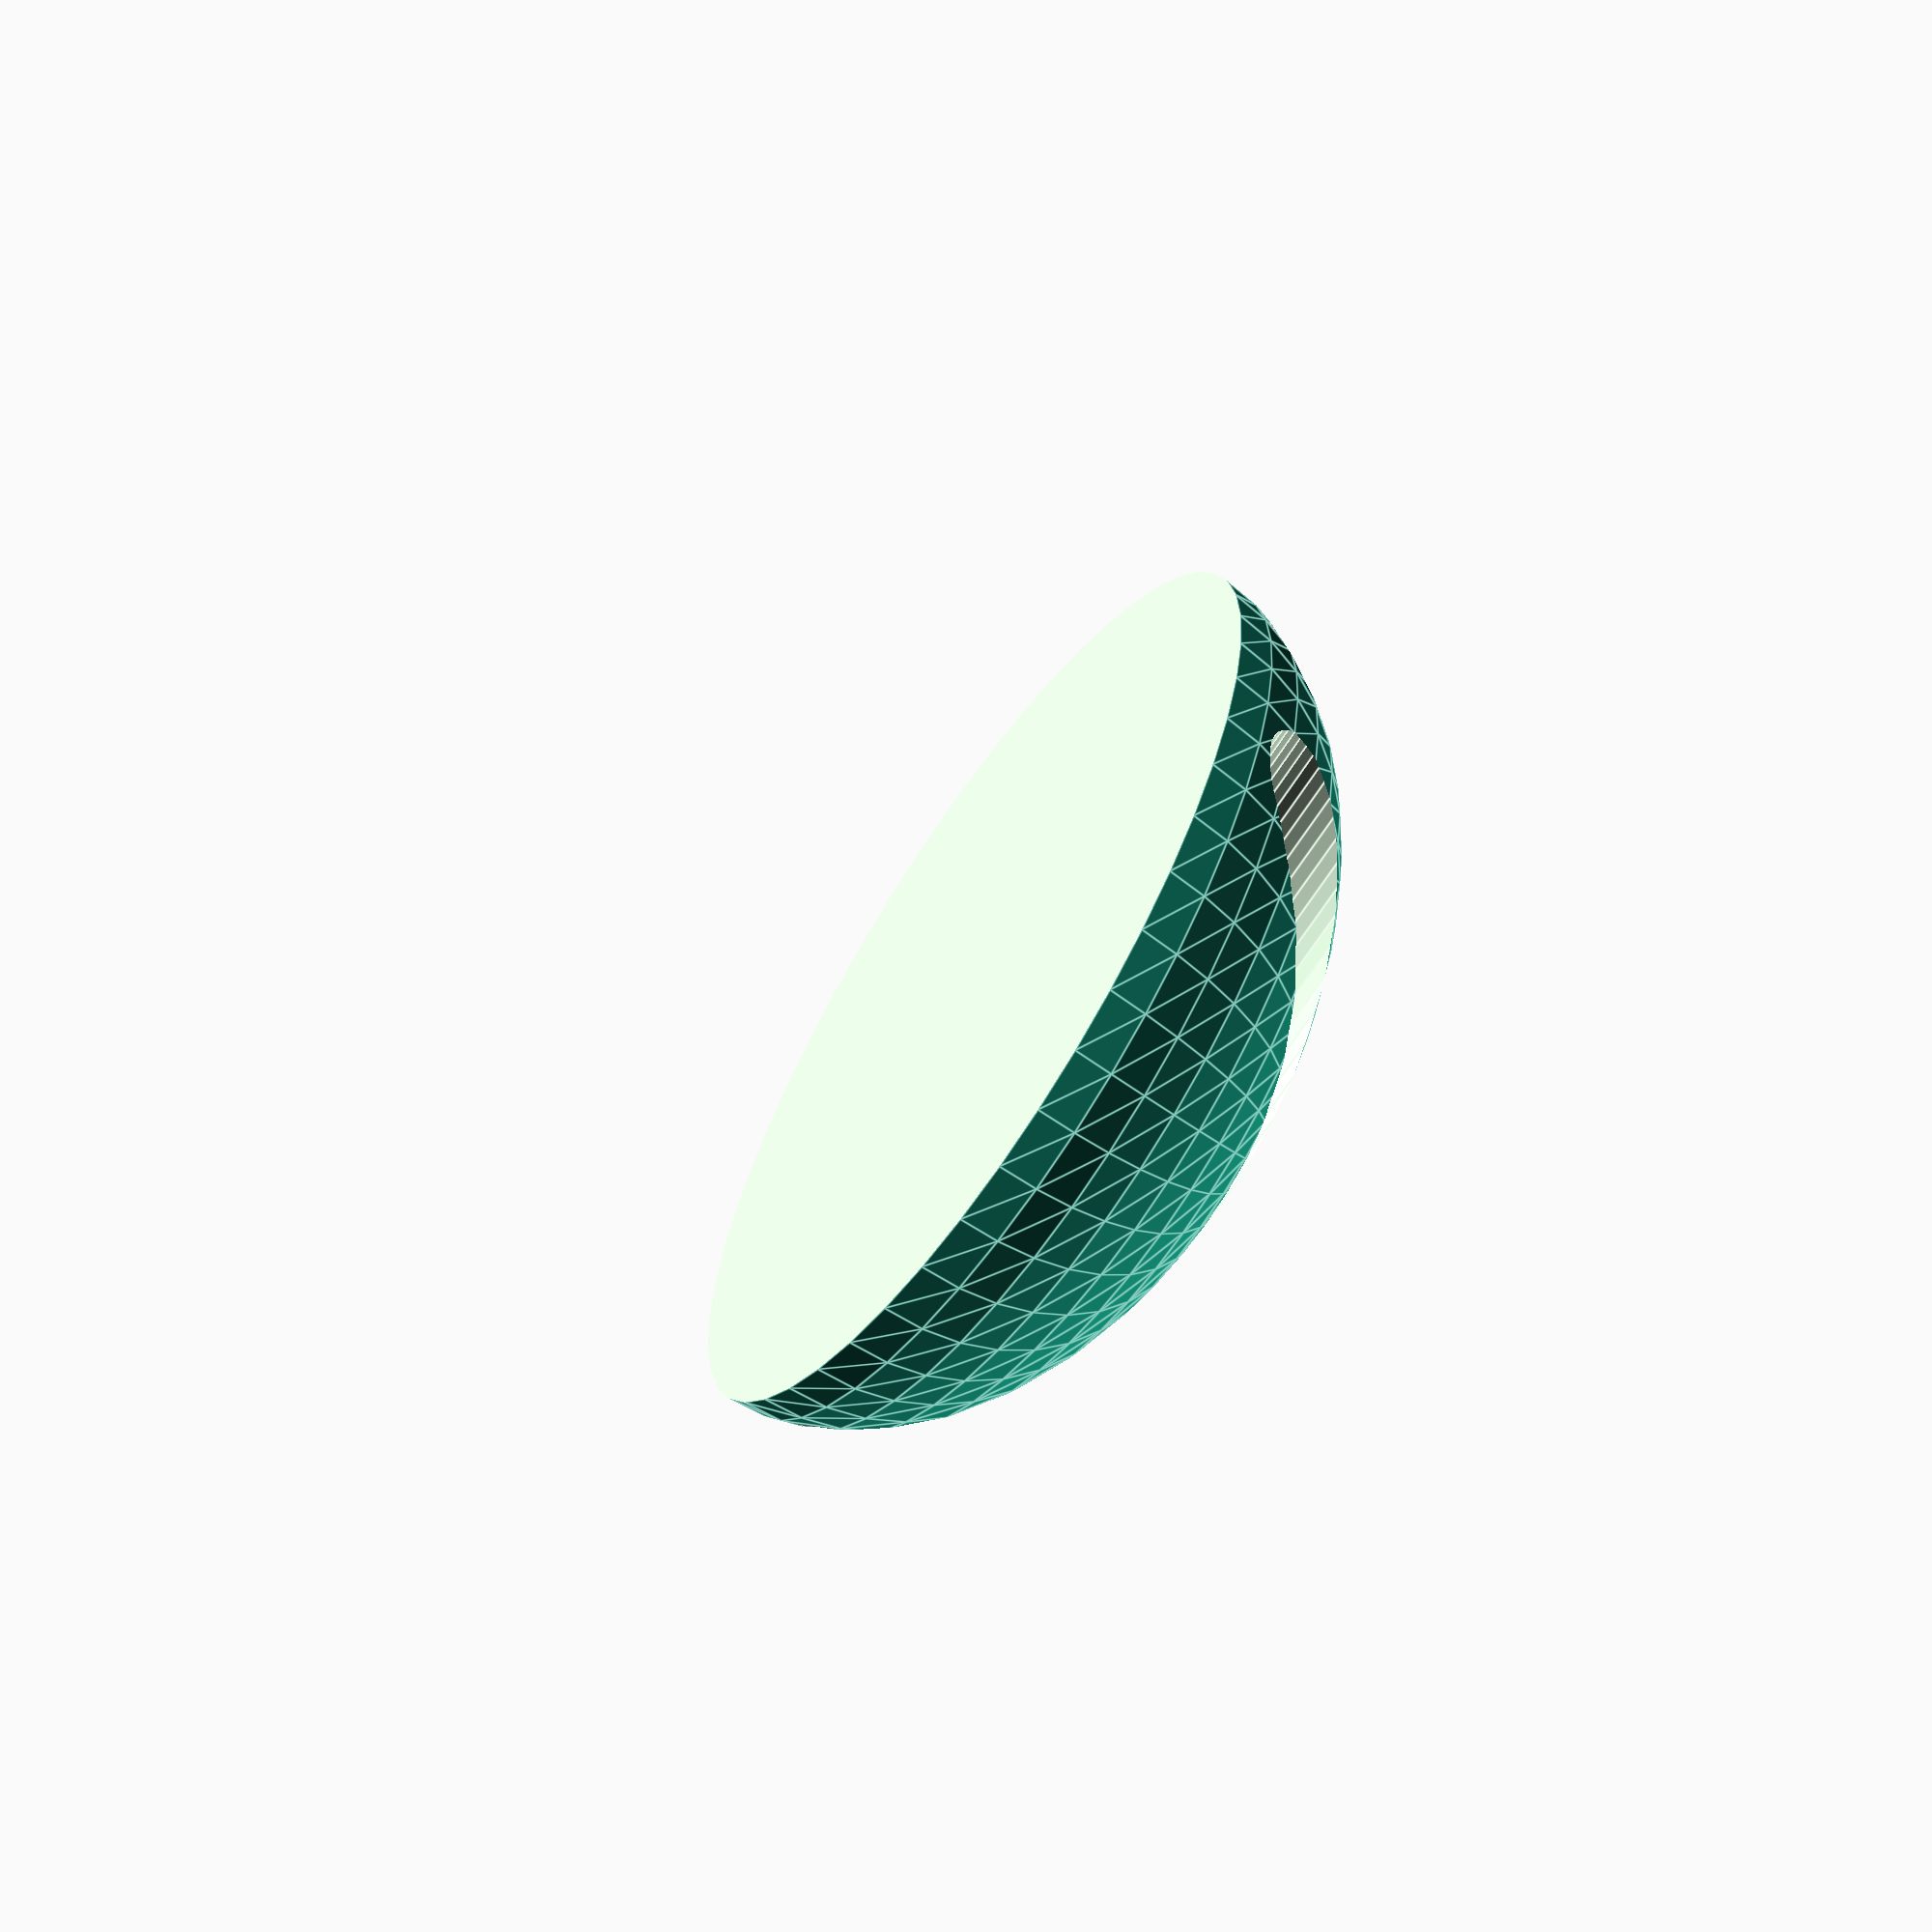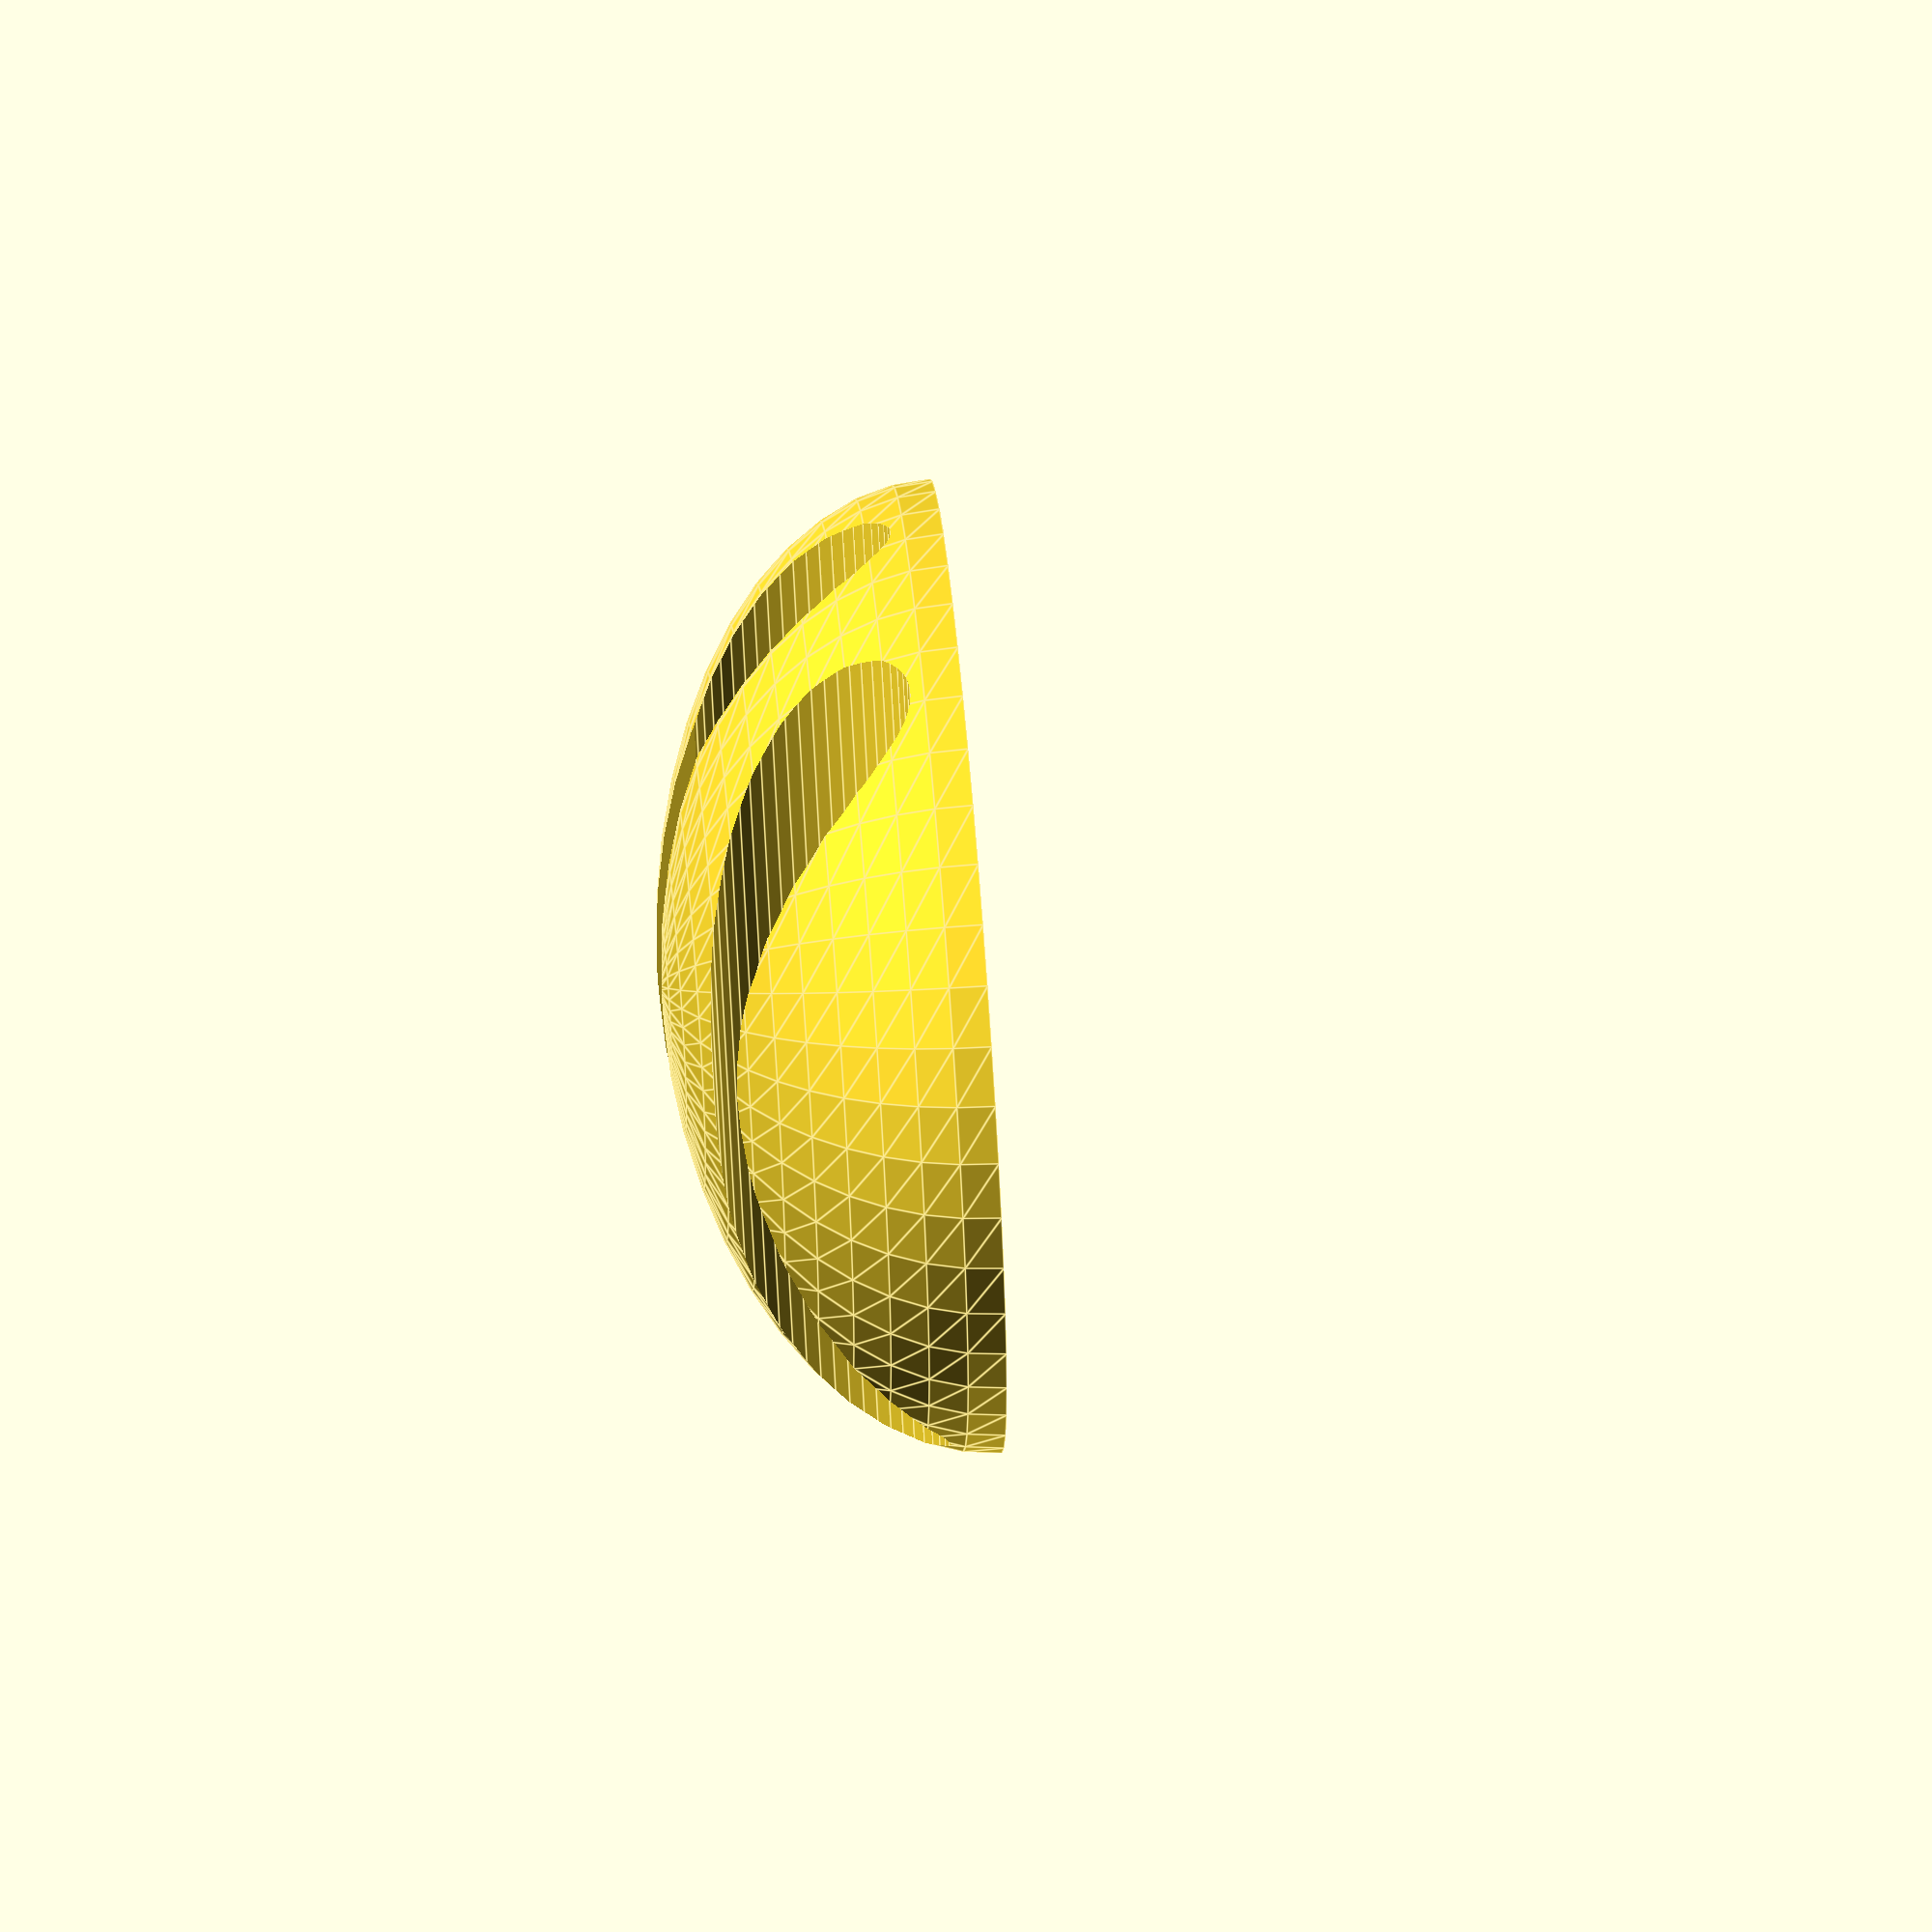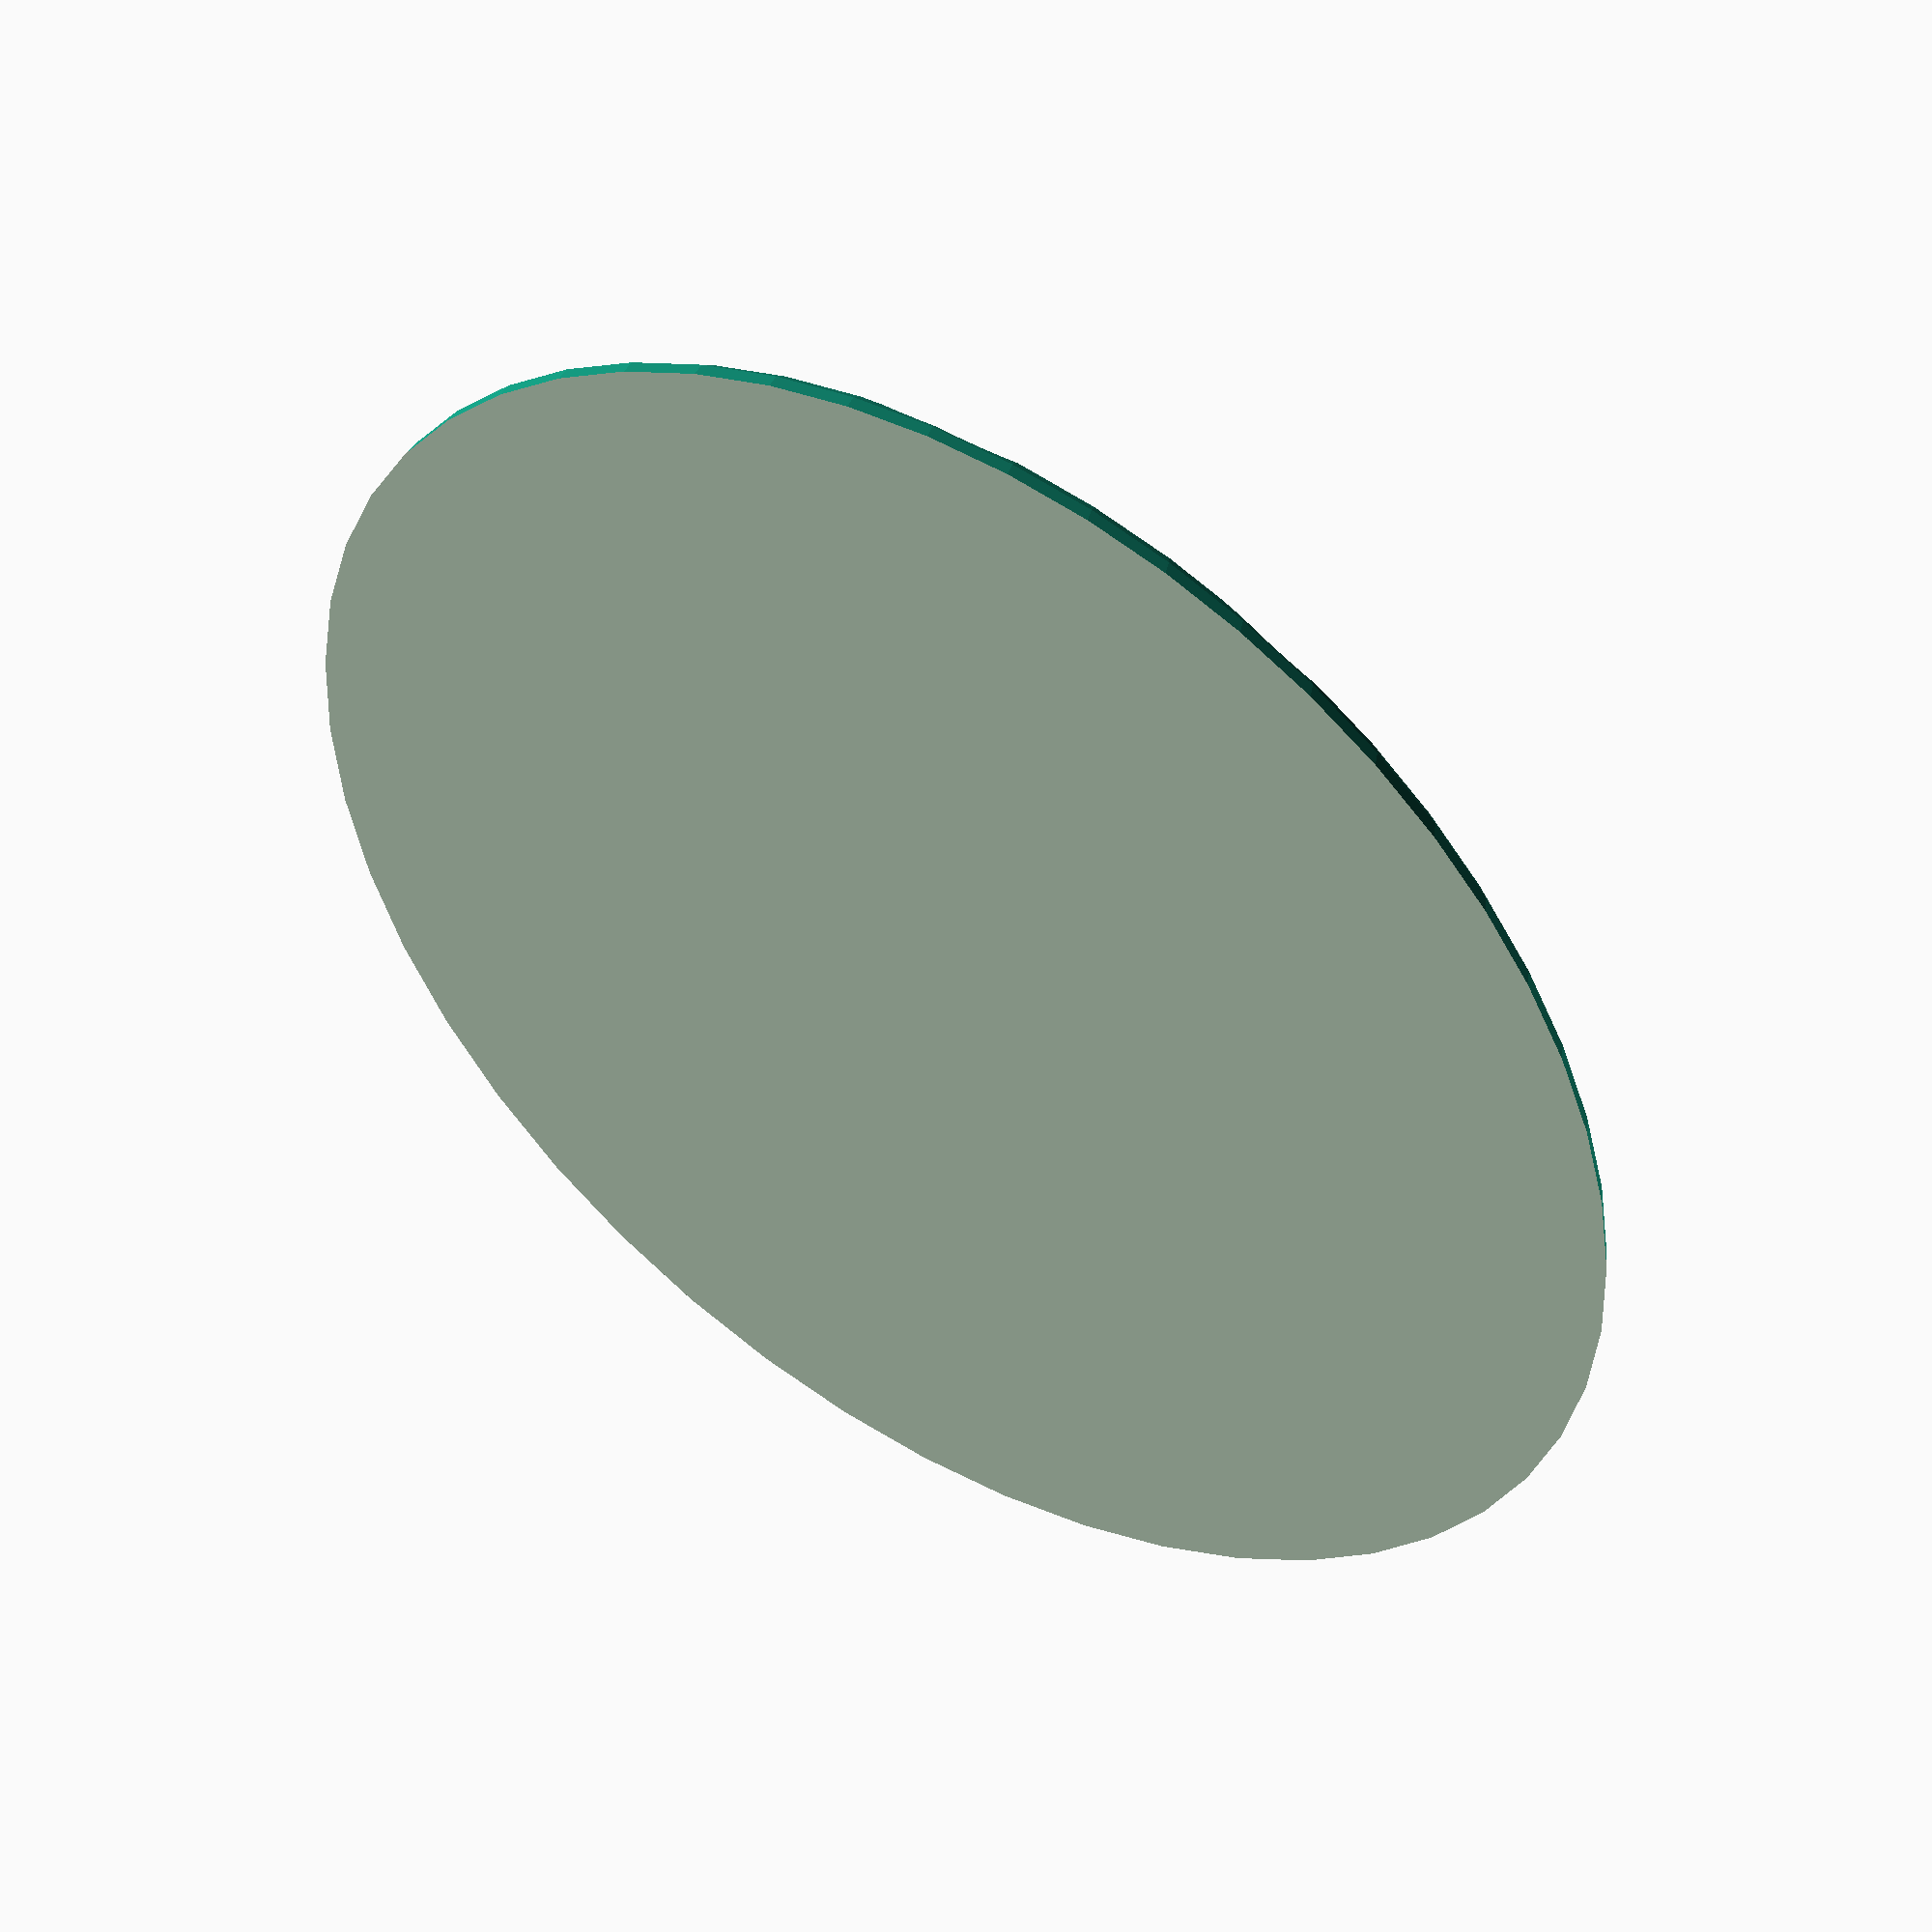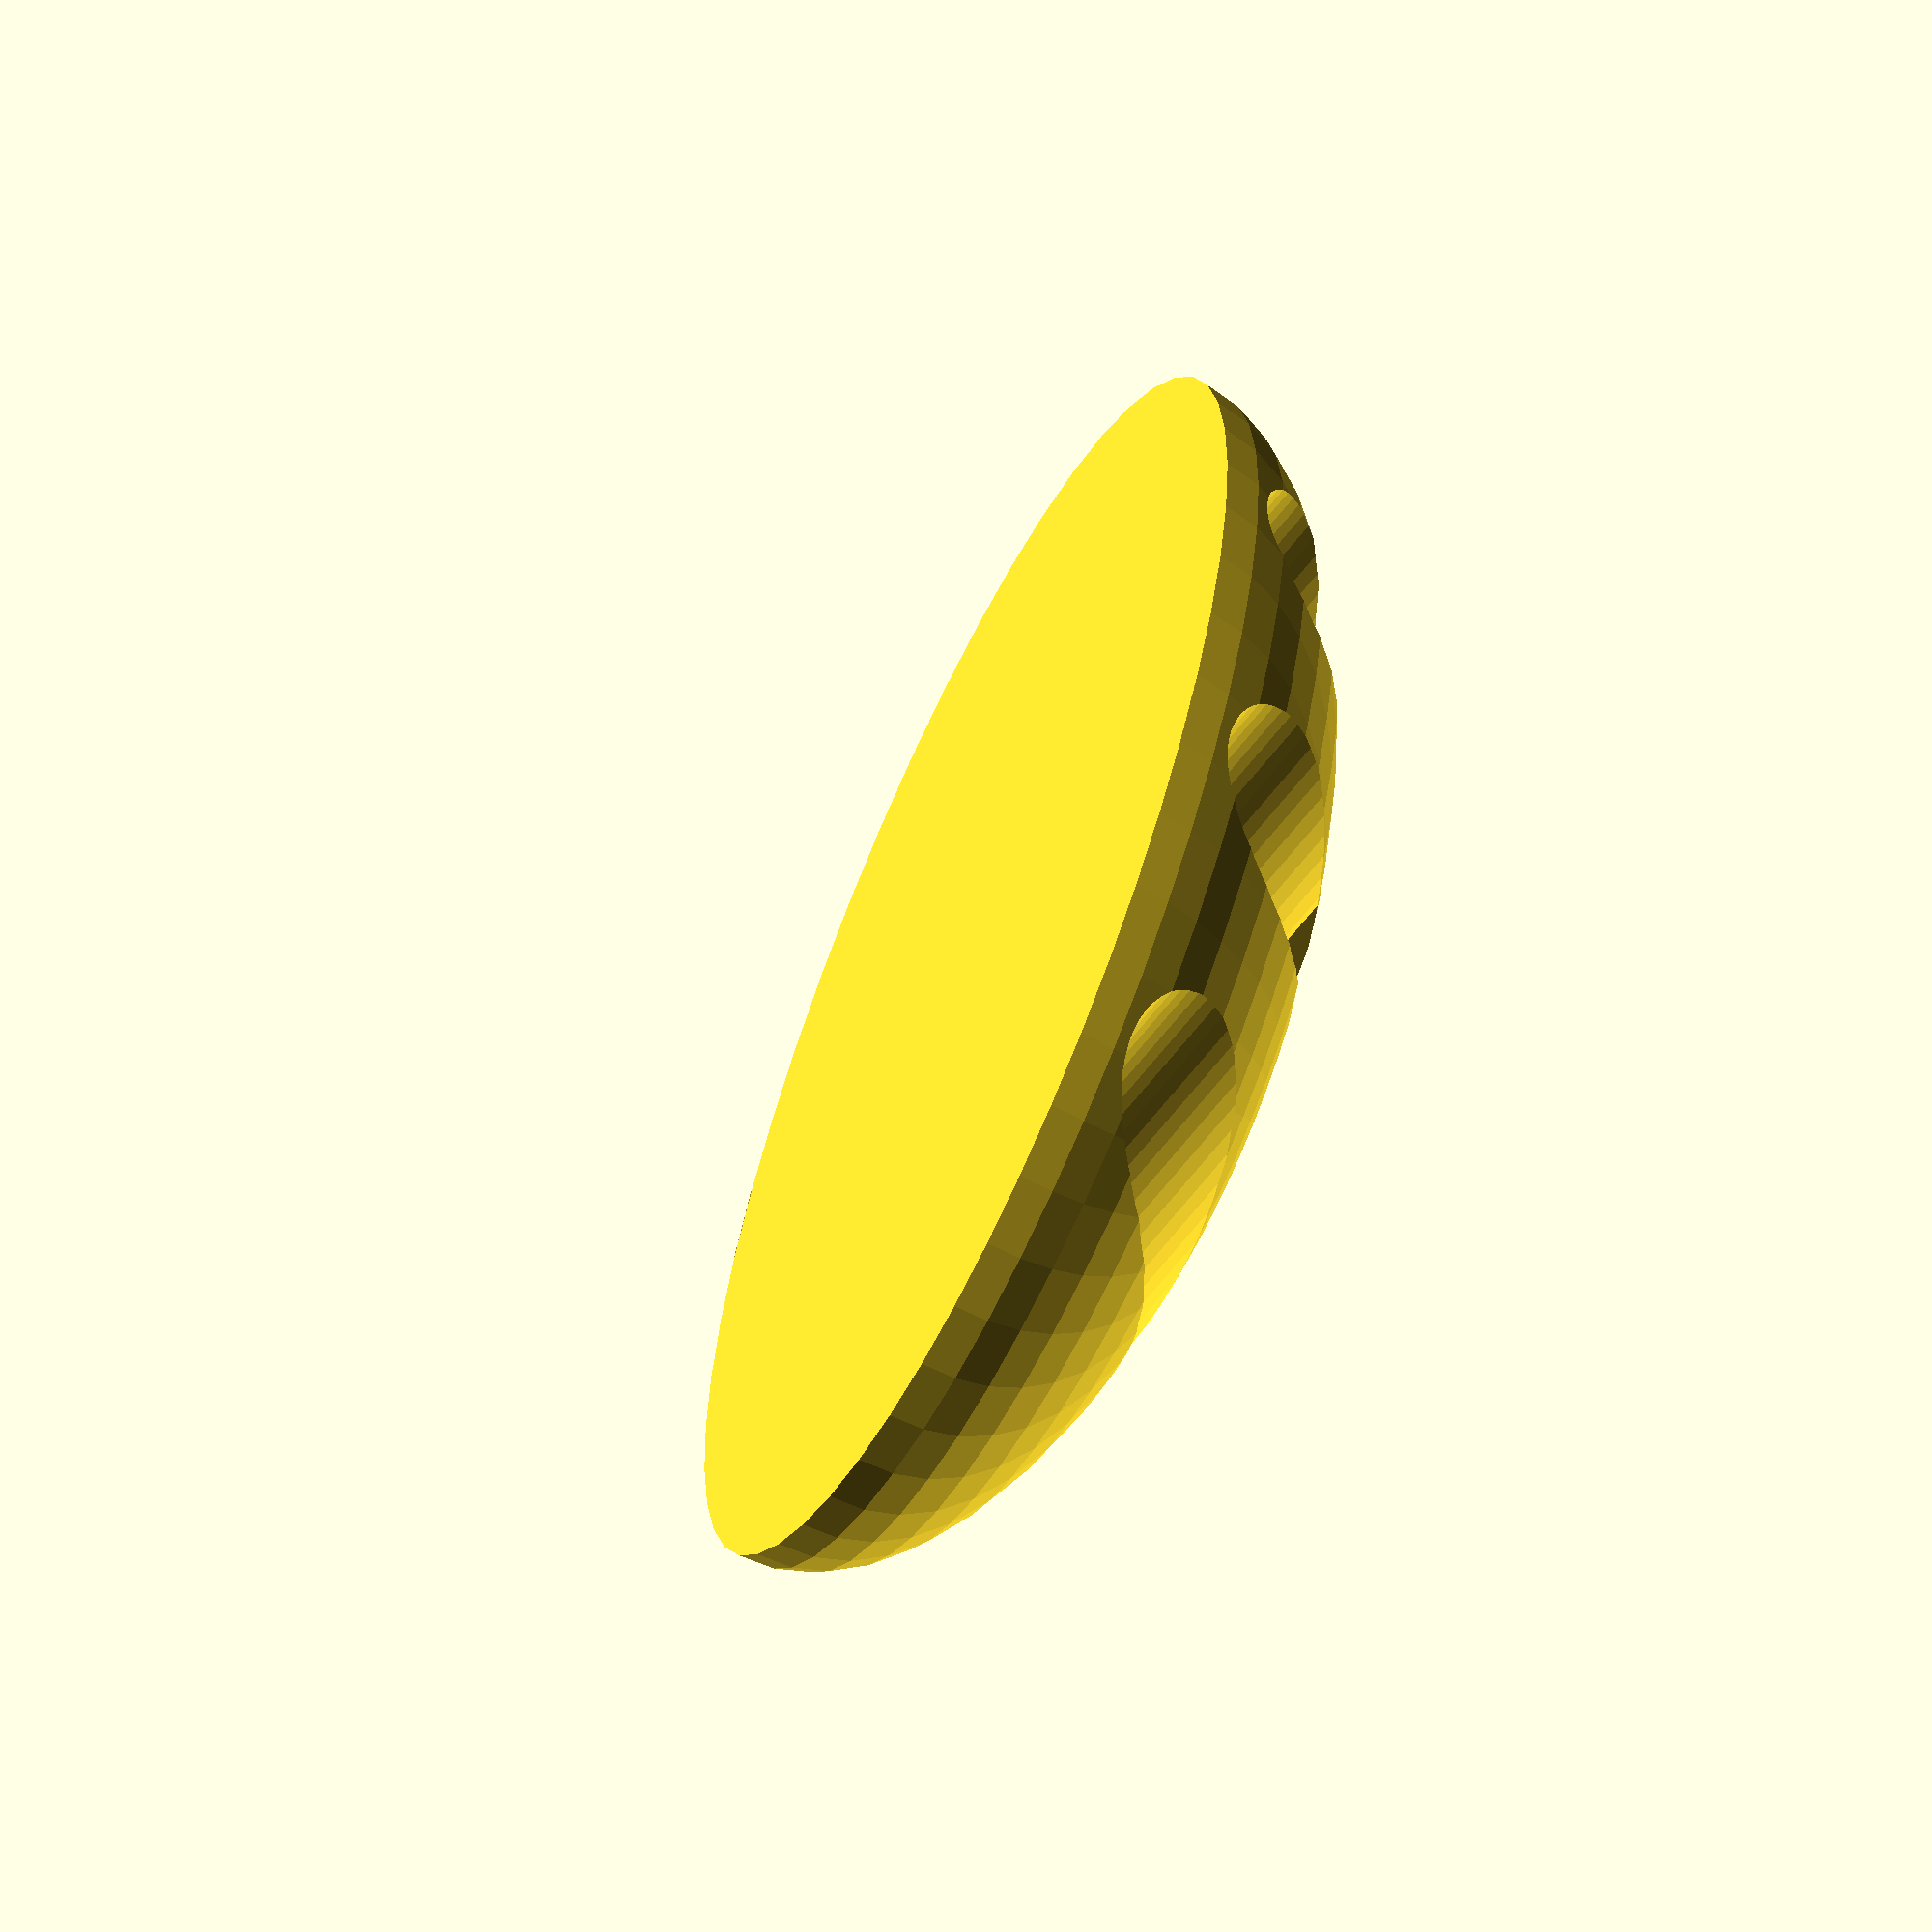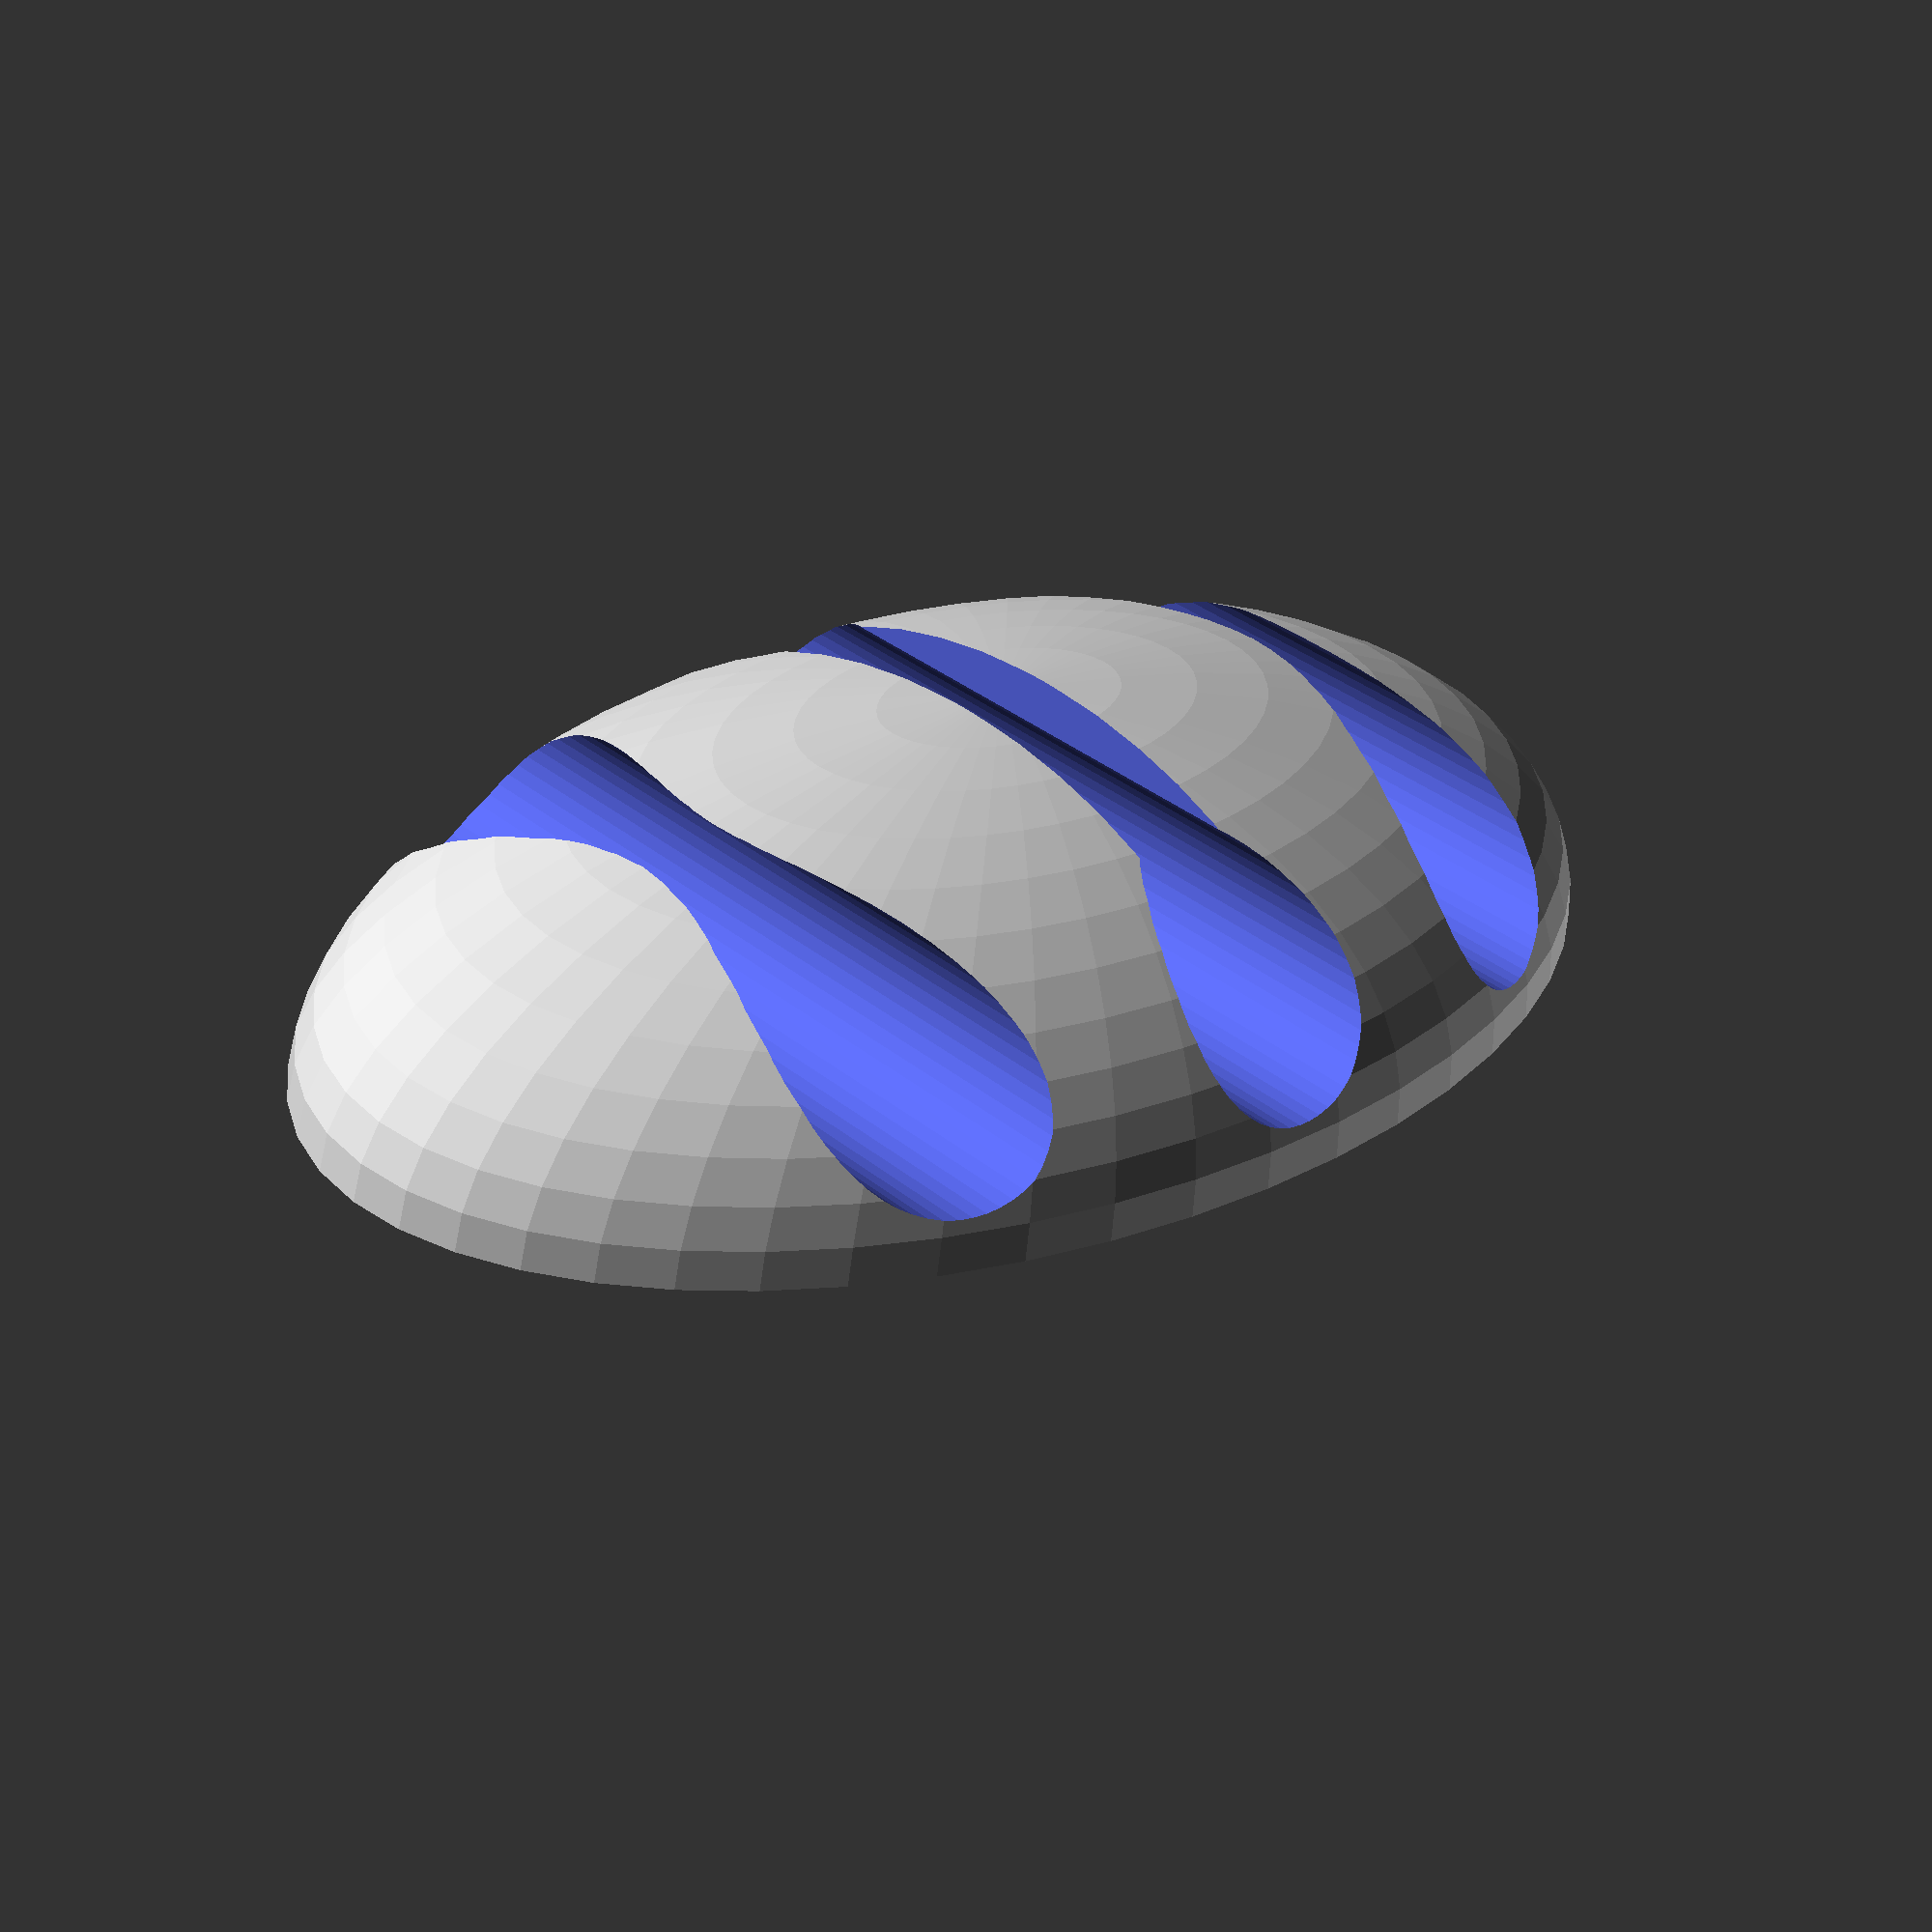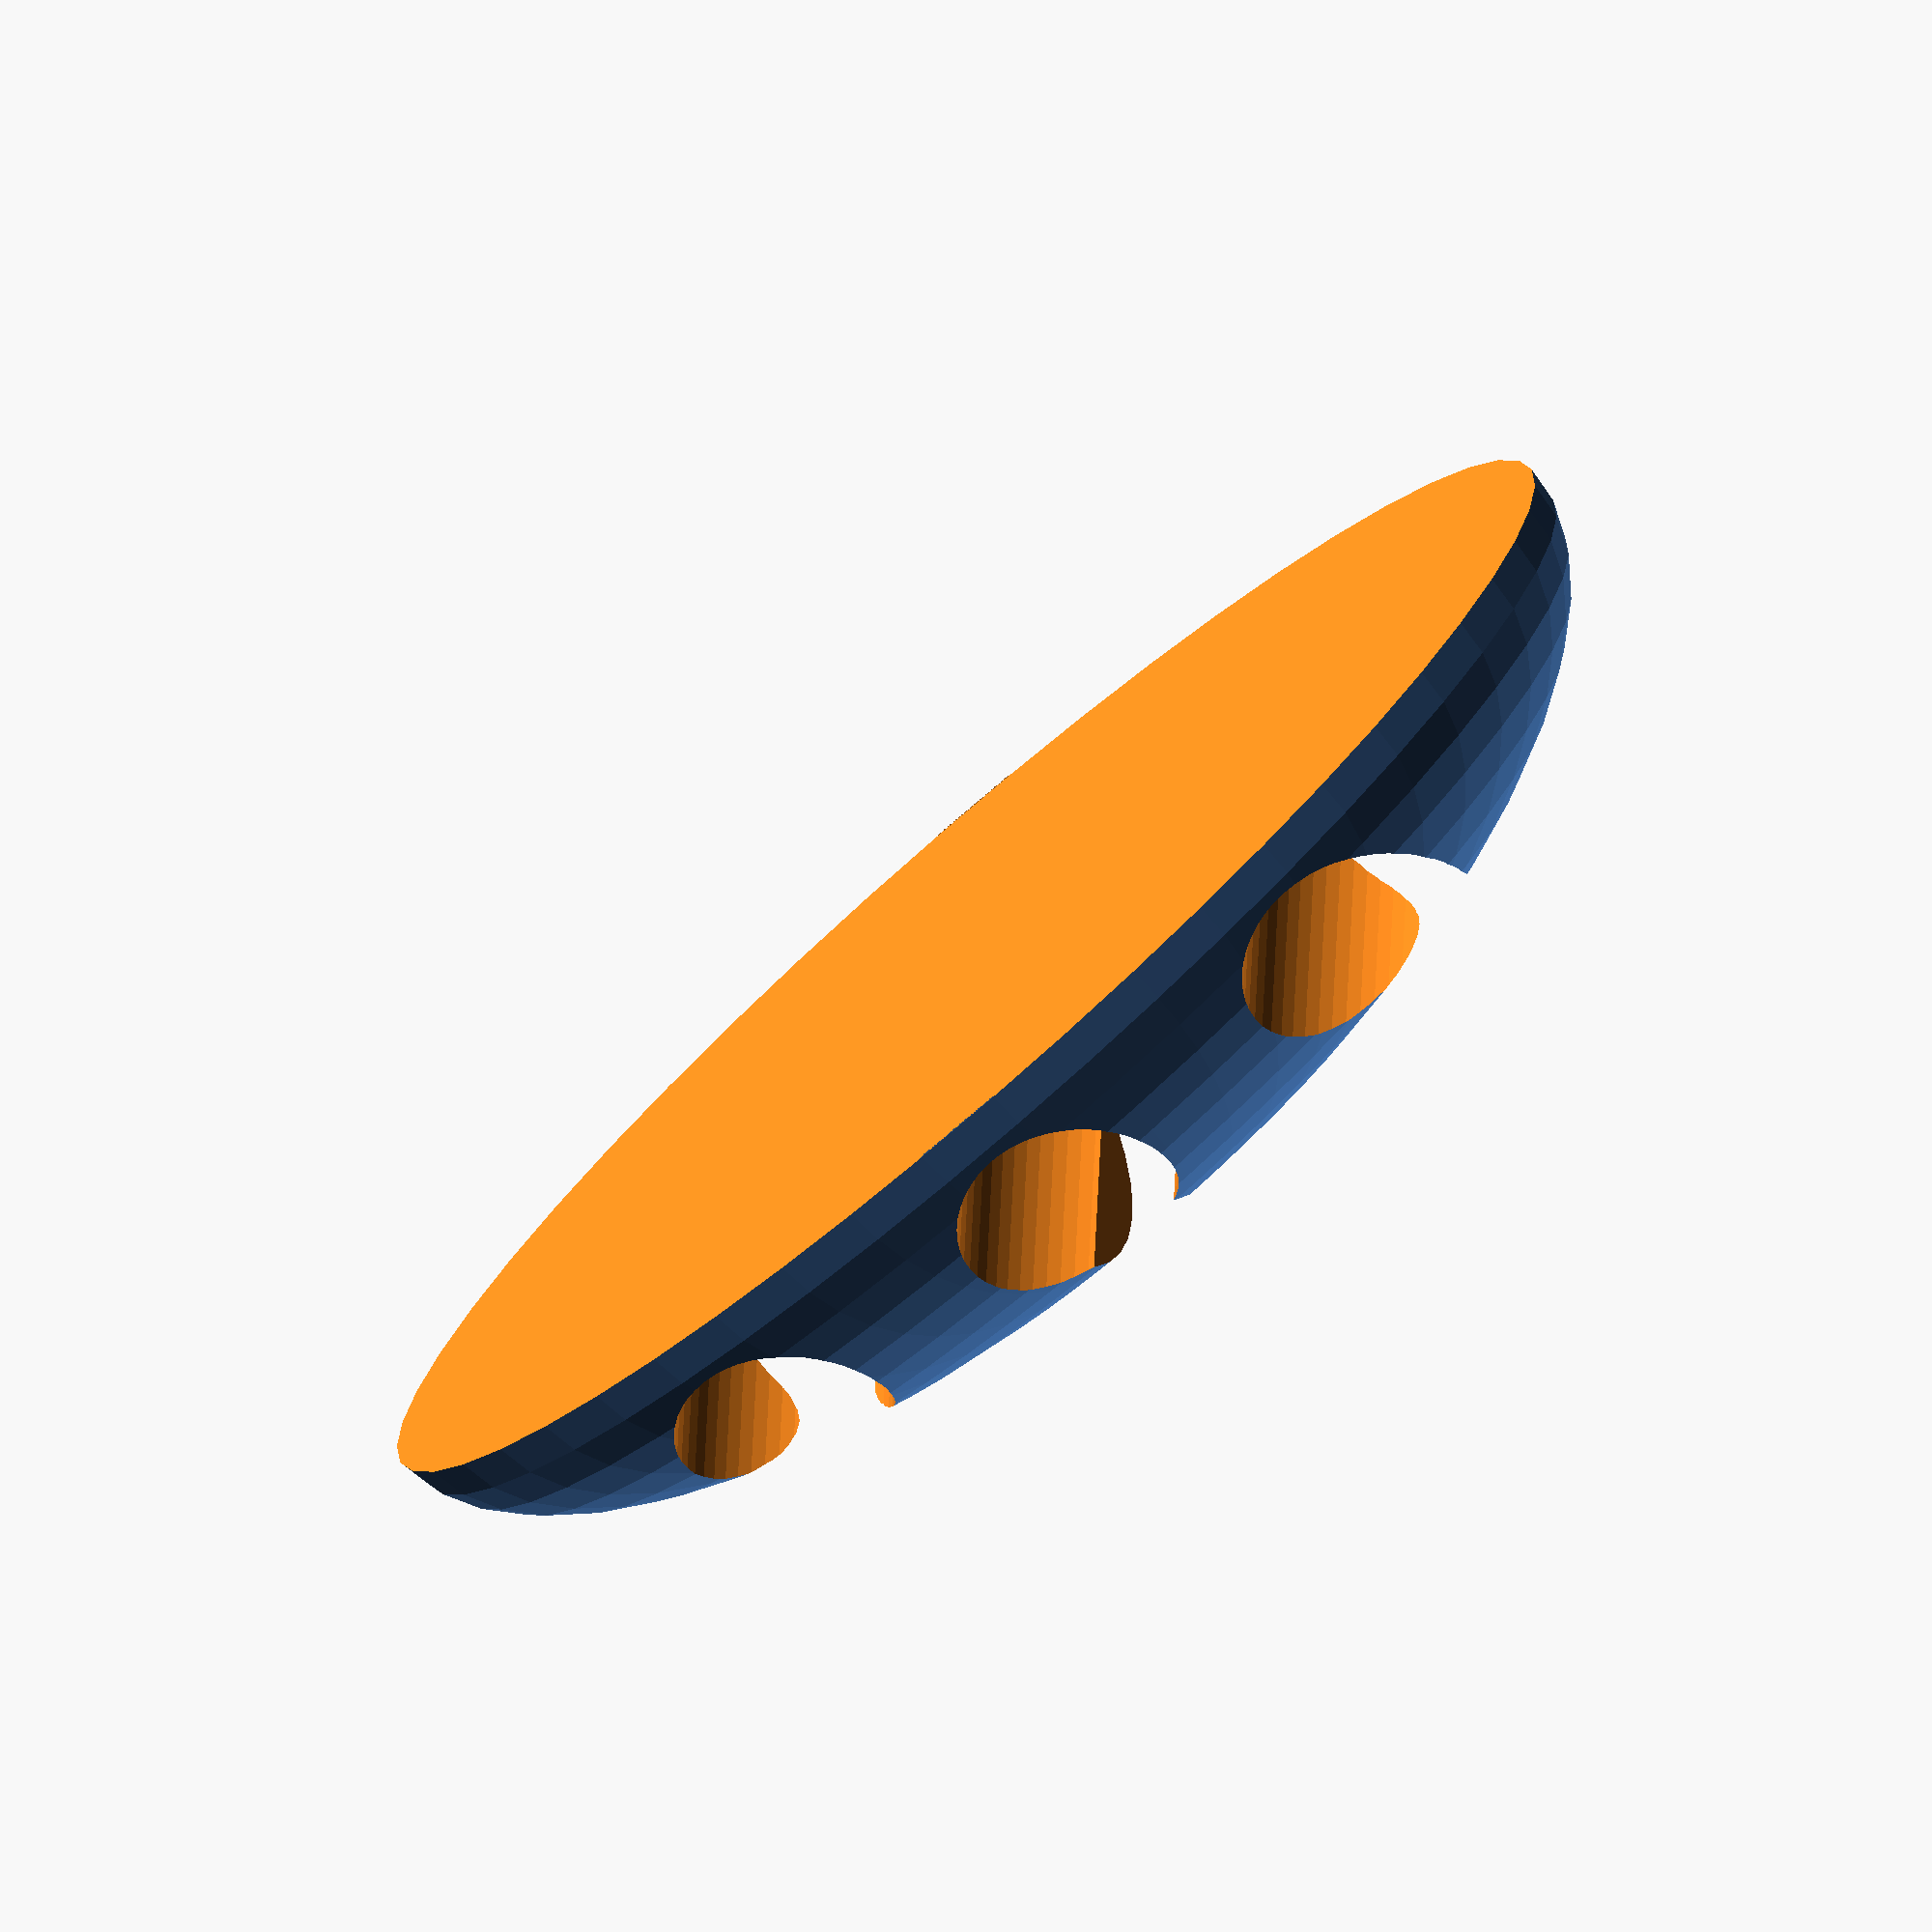
<openscad>
$fn = 50;

// CHANGE
// NO SMALLER THAN 25
size = 50;


// CONSTANT
width = size;
depth = width*(3/5);
height = width*(2/5);

hole_diameter = width/7;
opening = width*.07;

difference(){
	difference(){
		// cut bottom half of ellipse 
		difference(){
			resize([width,depth,height]){
				sphere(1);
			}
				
			translate([0,0,-height/2]){
				cube([width,depth,height], center = true);
			}
		}
		
		translate([0,0,height/4+.25]){
			rotate([90,0,0]){
				cylinder(h = depth, d = hole_diameter, center = true); 
			}
		
			translate([-width/4,0,0]){
				rotate([90,0,0]){
					cylinder(h = depth, d = hole_diameter, center = true); 
				}
			}
		
			translate([width/4,0,0]){
				rotate([90,0,0]){
					cylinder(h = depth, d = hole_diameter, center = true); 
				}
			}
		}
	}
	
	translate([0,0,height/2]){
		cube([opening,depth,width/10], center = true);
	}
}

</openscad>
<views>
elev=74.2 azim=273.7 roll=235.4 proj=p view=edges
elev=114.2 azim=129.2 roll=93.9 proj=o view=edges
elev=158.9 azim=317.4 roll=352.4 proj=o view=solid
elev=62.9 azim=69.9 roll=239.0 proj=o view=wireframe
elev=240.2 azim=316.1 roll=186.3 proj=p view=wireframe
elev=250.5 azim=358.6 roll=317.8 proj=o view=wireframe
</views>
